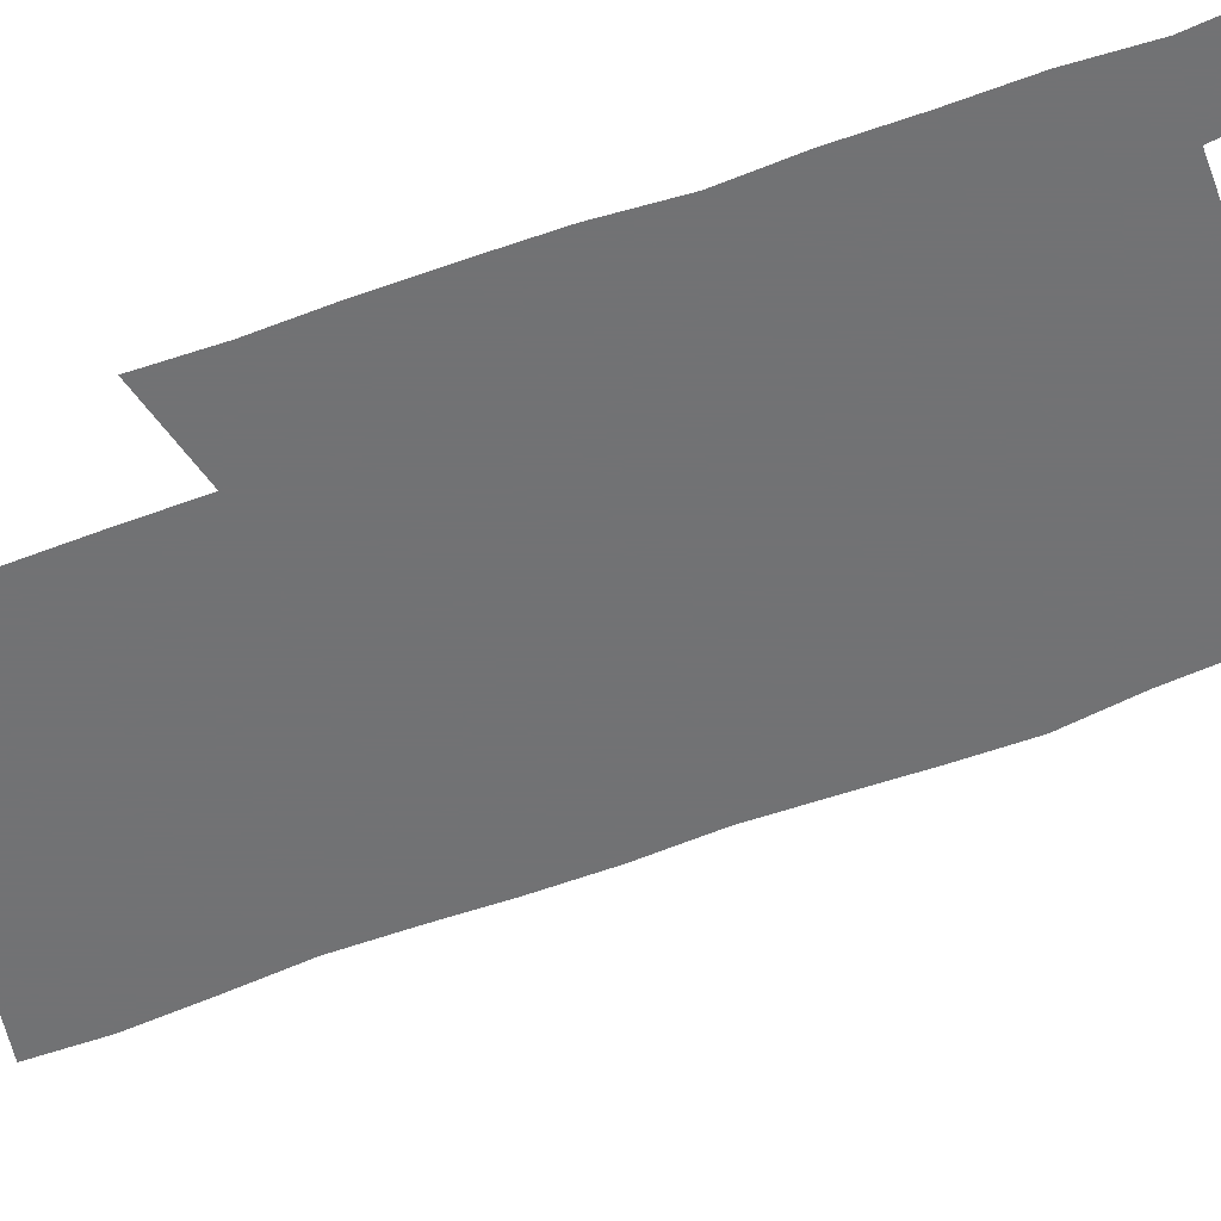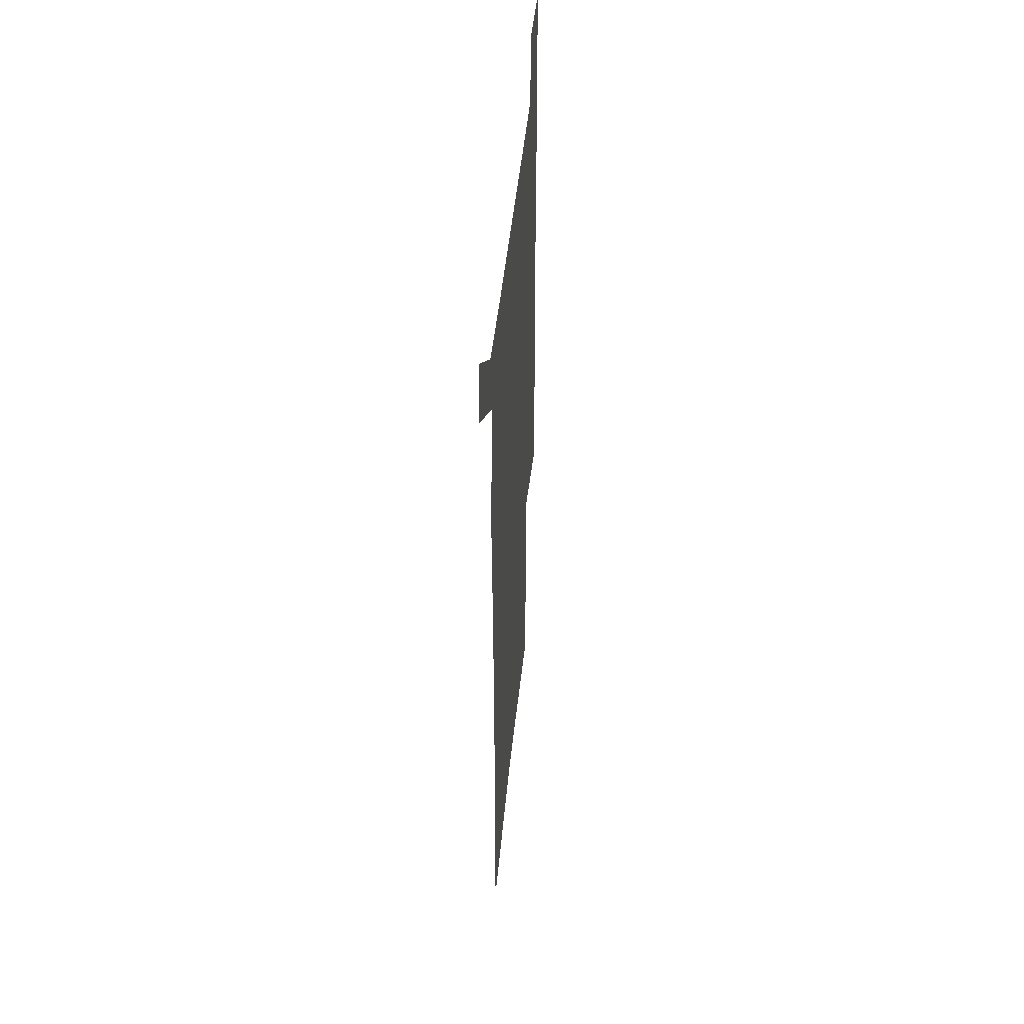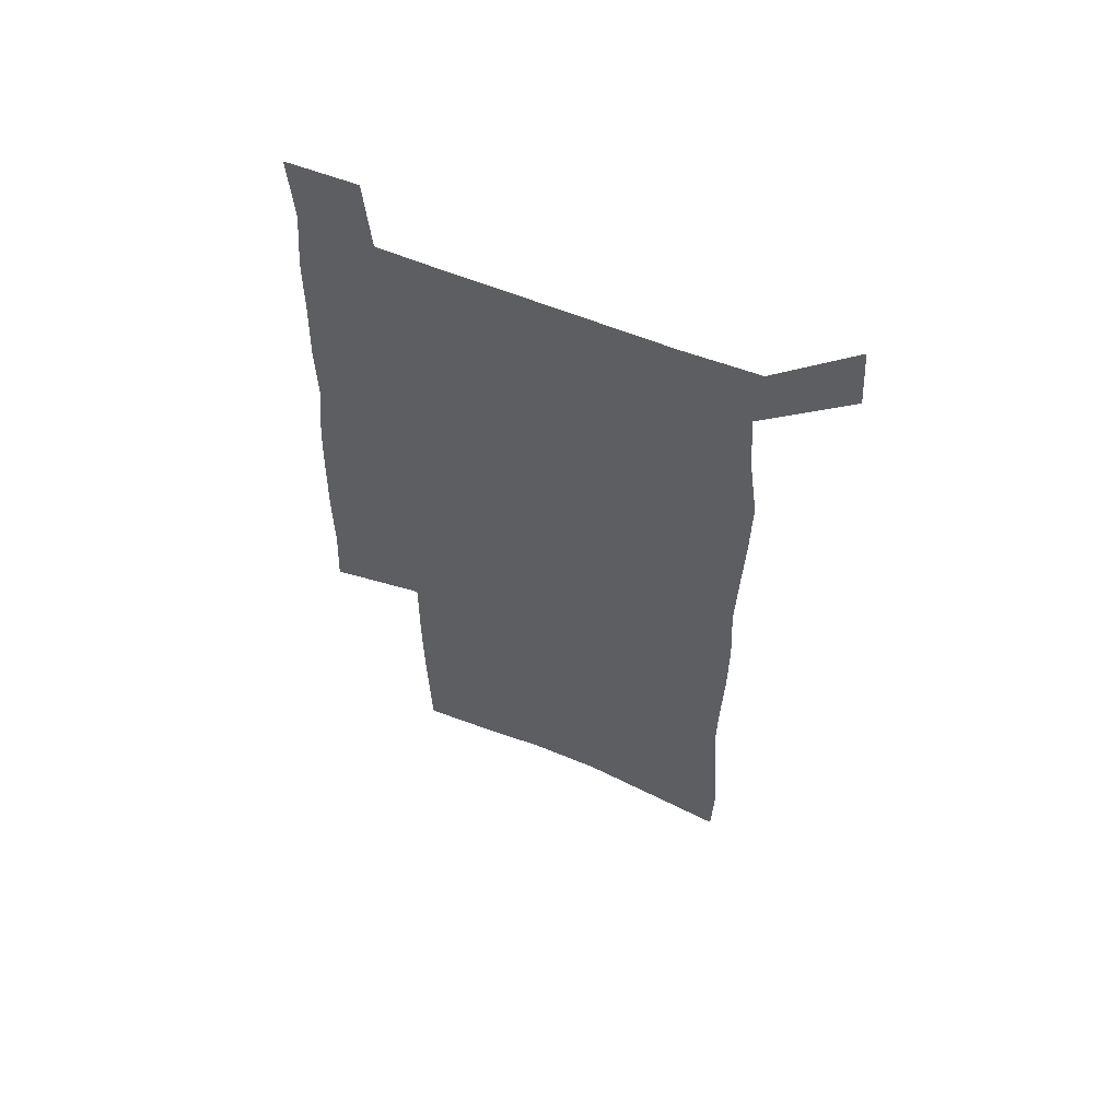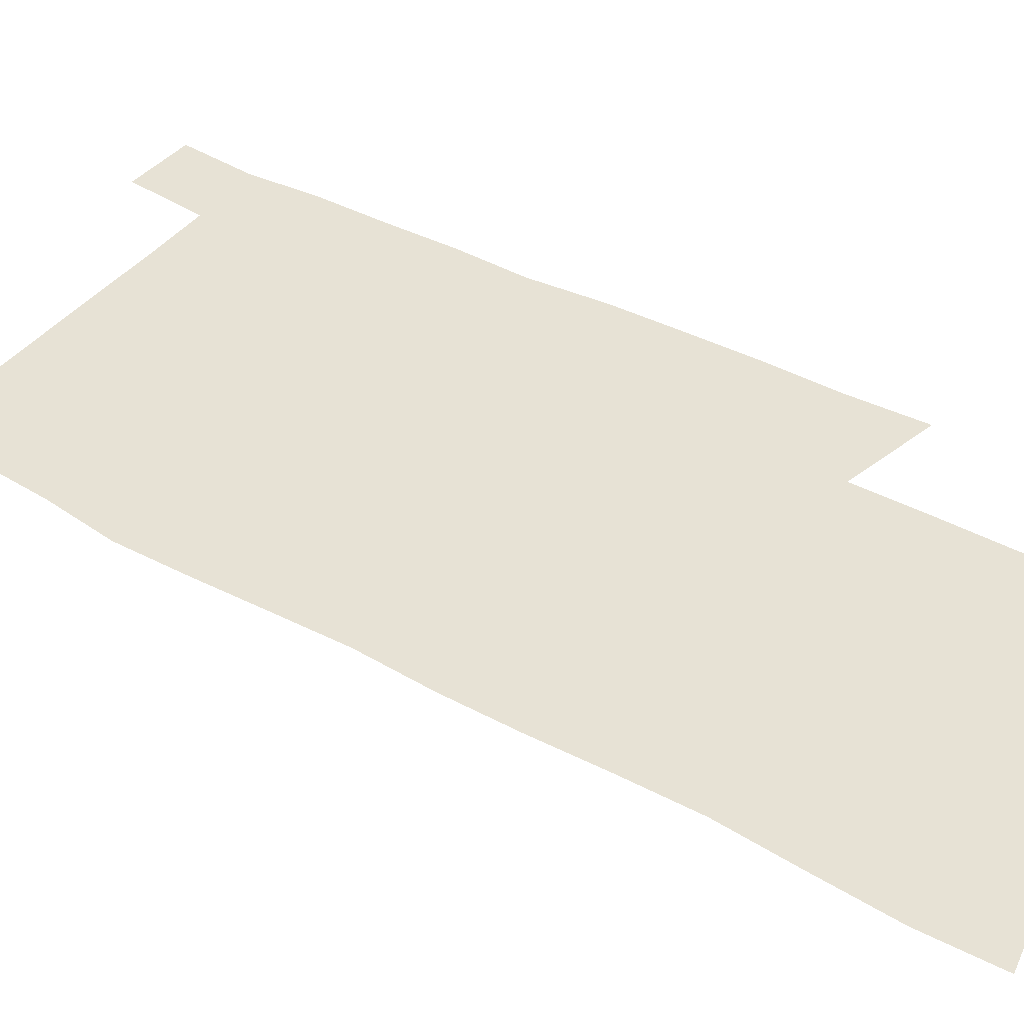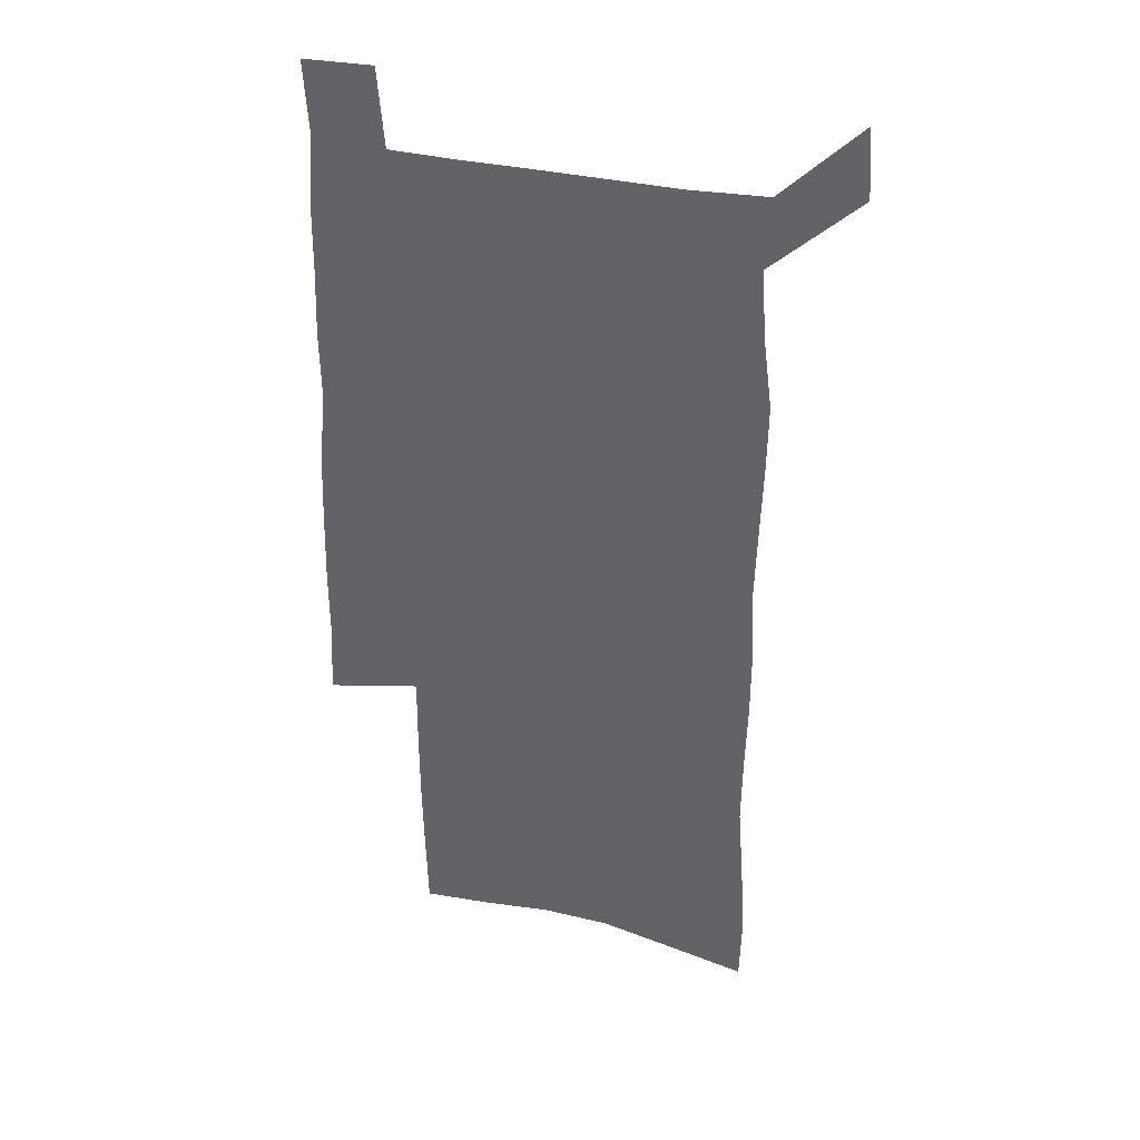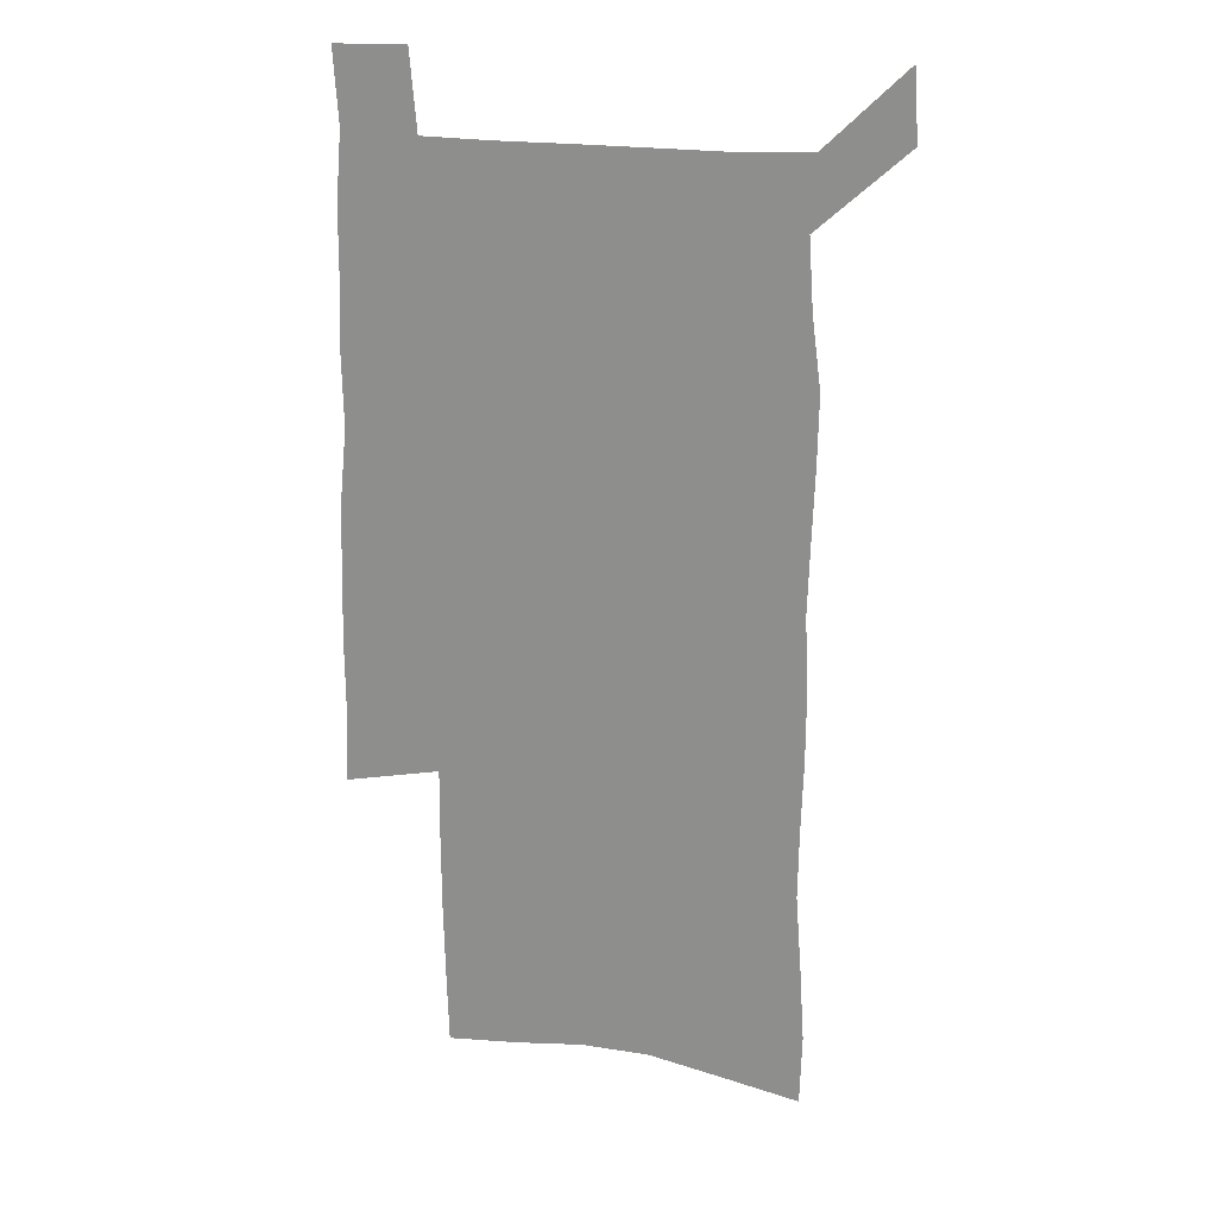
<metadata>
{"format":"obj","ext":"obj","renderer":"f3d","projection":"perspective","resolution":1024,"background":"white","views":[{"elev":-55.6,"azim":111.9,"up":"+Z"},{"elev":50.7,"azim":-84.0,"up":"+Y"},{"elev":60.8,"azim":-157.6,"up":"+Y"},{"elev":40.1,"azim":-55.8,"up":"+Z"},{"elev":36.1,"azim":-163.7,"up":"+Y"},{"elev":22.2,"azim":-166.7,"up":"+Y"}]}
</metadata>
<code>
v 444.4 571.6 0
v 446.4 600.6 0
v 474.7 167.7 0
v 473.9 198.6 0
v 475.9 231.8 0
v 478.4 264.7 0
v 478 295.4 0
v 477.1 325.8 0
v 477 356.7 0
v 478.5 388.2 0
v 477.6 418.3 0
v 476.5 448.5 0
v 476 478.5 0
v 479.9 508.6 0
v 481.8 538 0
v 479.7 568.2 0
v 507 174.5 0
v 512.9 212.1 0
v 513.3 242.4 0
v 513.3 272.5 0
v 512.9 302.4 0
v 513 332.7 0
v 512.2 362.2 0
v 513.8 392.7 0
v 512.4 421.5 0
v 513.4 450.9 0
v 513.7 479.8 0
v 513.2 508.6 0
v 513.3 537.3 0
v 512.2 566.7 0
v 539.5 181.1 0
v 541.5 214.4 0
v 543.4 247.1 0
v 543.1 275.9 0
v 543.3 306 0
v 543.1 335.8 0
v 543.3 365.6 0
v 543 394.4 0
v 543.7 423.7 0
v 543.4 452 0
v 542.4 480.5 0
v 543.5 508.9 0
v 543 537.3 0
v 541.9 566.8 0
v 568.8 181.8 0
v 570.2 217.5 0
v 570.8 248.3 0
v 571.1 275.7 0
v 571.9 307.8 0
v 571.9 337.3 0
v 571.8 366.7 0
v 571.9 395.8 0
v 571.9 424.2 0
v 571.8 452.7 0
v 572.3 481.2 0
v 572.2 509 0
v 572.2 536.9 0
v 571.3 566.9 0
v 598.1 178.7 0
v 598.2 215.5 0
v 599.2 245.7 0
v 599.4 277.7 0
v 600 307 0
v 600.5 336.2 0
v 599.8 367.3 0
v 600 395.8 0
v 600 424.4 0
v 600.4 452.8 0
v 600.2 481.3 0
v 600.3 509.2 0
v 600.5 537.5 0
v 600.6 566.8 0
v 627.6 176.6 0
v 628.5 209.2 0
v 629.1 240.9 0
v 629.3 273 0
v 629 304.8 0
v 630 334.6 0
v 629.5 364.8 0
v 629.3 394.2 0
v 630.4 423.1 0
v 629.7 452.4 0
v 630 481.1 0
v 630.9 509.9 0
v 629.7 538.5 0
v 629.8 567.2 0
v 632.6 600.8 0
v 669.6 296.3 0
v 668 327.9 0
v 668.2 358.6 0
v 667.5 389.4 0
v 666.4 419.8 0
v 663.4 450.9 0
v 664 480.6 0
v 663 510.3 0
v 662.7 539.7 0
v 660.3 568.9 0
v 662.3 599.9 0
f 15 16 1
f 1 16 2
f 3 17 4
f 17 18 4
f 4 18 5
f 18 19 5
f 5 19 6
f 19 20 6
f 6 20 7
f 20 21 7
f 7 21 8
f 21 22 8
f 8 22 9
f 22 23 9
f 9 23 10
f 23 24 10
f 10 24 11
f 24 25 11
f 11 25 12
f 25 26 12
f 12 26 13
f 26 27 13
f 13 27 14
f 27 28 14
f 14 28 15
f 28 29 15
f 15 29 16
f 29 30 16
f 17 31 18
f 31 32 18
f 18 32 19
f 32 33 19
f 19 33 20
f 33 34 20
f 20 34 21
f 34 35 21
f 21 35 22
f 35 36 22
f 22 36 23
f 36 37 23
f 23 37 24
f 37 38 24
f 24 38 25
f 38 39 25
f 25 39 26
f 39 40 26
f 26 40 27
f 40 41 27
f 27 41 28
f 41 42 28
f 28 42 29
f 42 43 29
f 29 43 30
f 43 44 30
f 31 45 32
f 45 46 32
f 32 46 33
f 46 47 33
f 33 47 34
f 47 48 34
f 34 48 35
f 48 49 35
f 35 49 36
f 49 50 36
f 36 50 37
f 50 51 37
f 37 51 38
f 51 52 38
f 38 52 39
f 52 53 39
f 39 53 40
f 53 54 40
f 40 54 41
f 54 55 41
f 41 55 42
f 55 56 42
f 42 56 43
f 56 57 43
f 43 57 44
f 57 58 44
f 45 59 46
f 59 60 46
f 46 60 47
f 60 61 47
f 47 61 48
f 61 62 48
f 48 62 49
f 62 63 49
f 49 63 50
f 63 64 50
f 50 64 51
f 64 65 51
f 51 65 52
f 65 66 52
f 52 66 53
f 66 67 53
f 53 67 54
f 67 68 54
f 54 68 55
f 68 69 55
f 55 69 56
f 69 70 56
f 56 70 57
f 70 71 57
f 57 71 58
f 71 72 58
f 59 73 60
f 73 74 60
f 60 74 61
f 74 75 61
f 61 75 62
f 75 76 62
f 62 76 63
f 76 77 63
f 63 77 64
f 77 78 64
f 64 78 65
f 78 79 65
f 65 79 66
f 79 80 66
f 66 80 67
f 80 81 67
f 67 81 68
f 81 82 68
f 68 82 69
f 82 83 69
f 69 83 70
f 83 84 70
f 70 84 71
f 84 85 71
f 71 85 72
f 85 86 72
f 77 88 78
f 88 89 78
f 78 89 79
f 89 90 79
f 79 90 80
f 90 91 80
f 80 91 81
f 91 92 81
f 81 92 82
f 92 93 82
f 82 93 83
f 93 94 83
f 83 94 84
f 94 95 84
f 84 95 85
f 95 96 85
f 85 96 86
f 96 97 86
f 86 97 87
f 97 98 87

</code>
